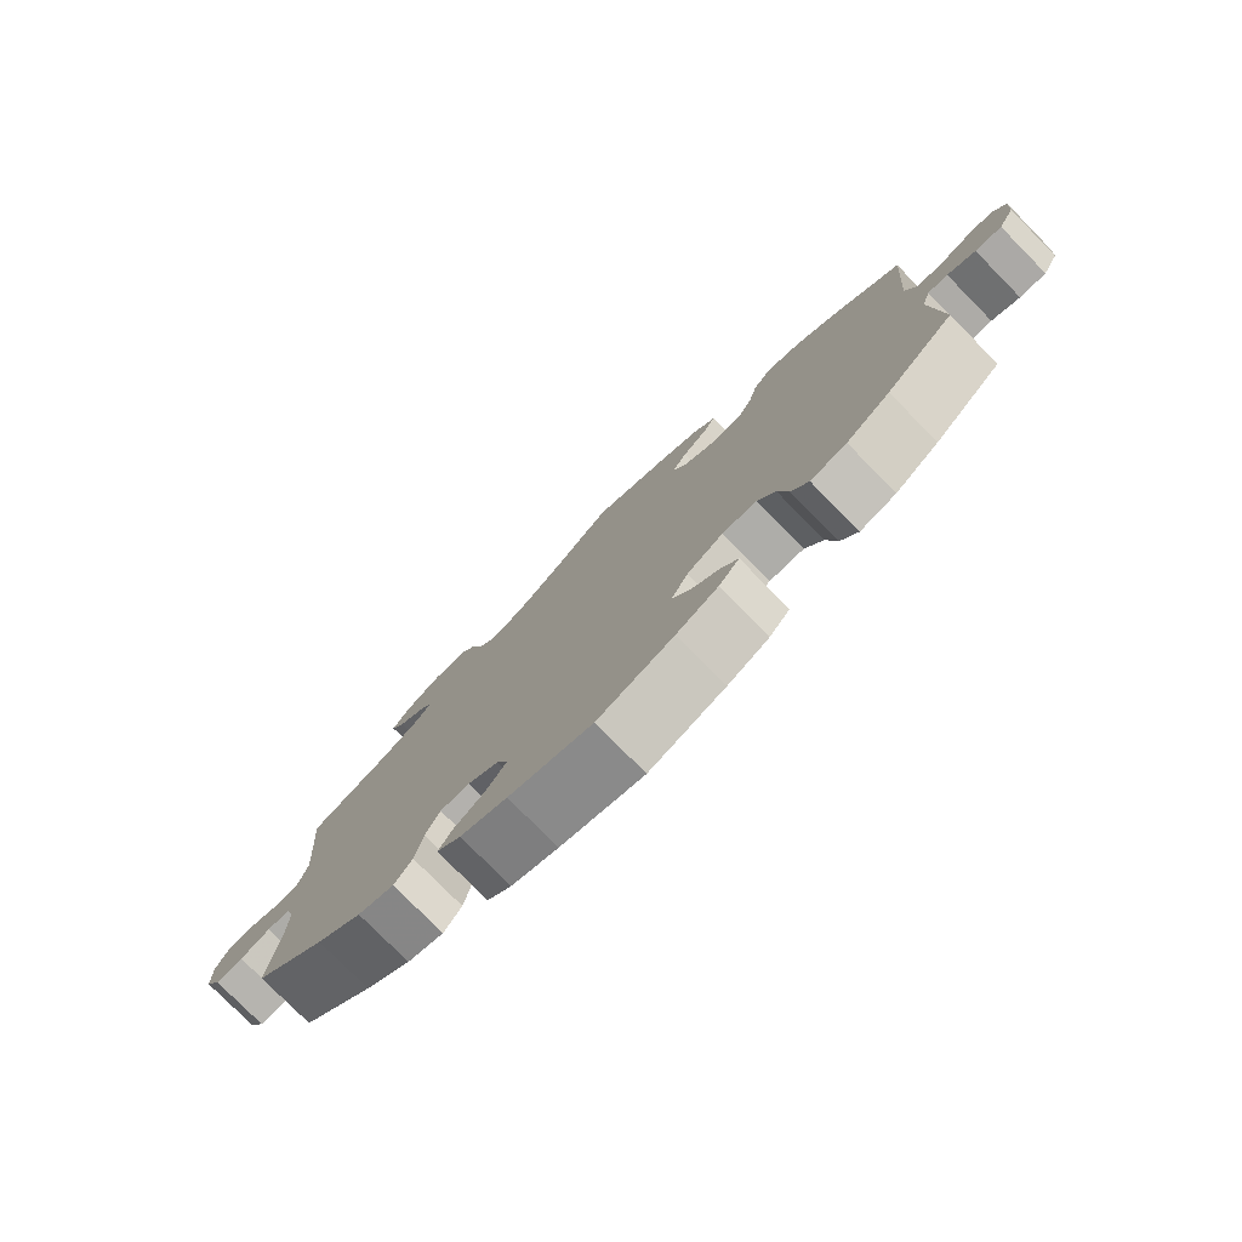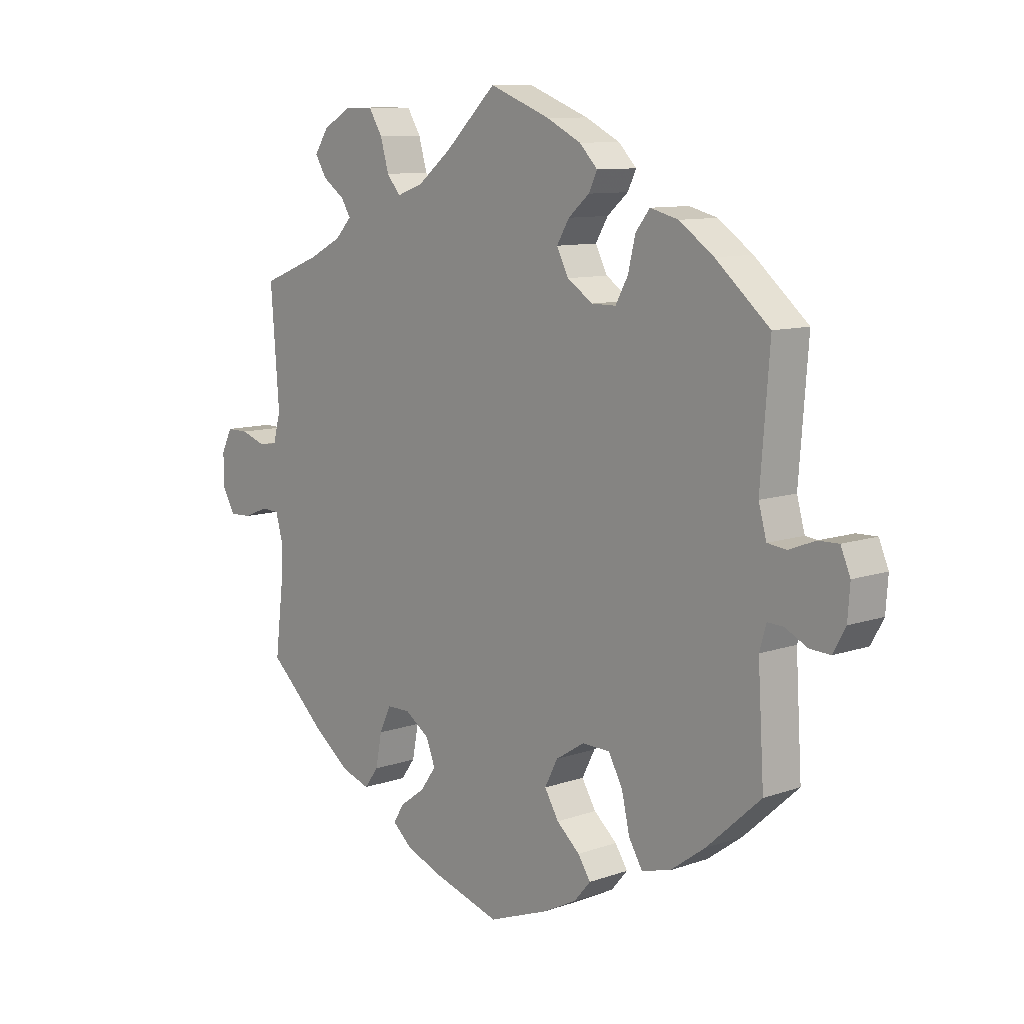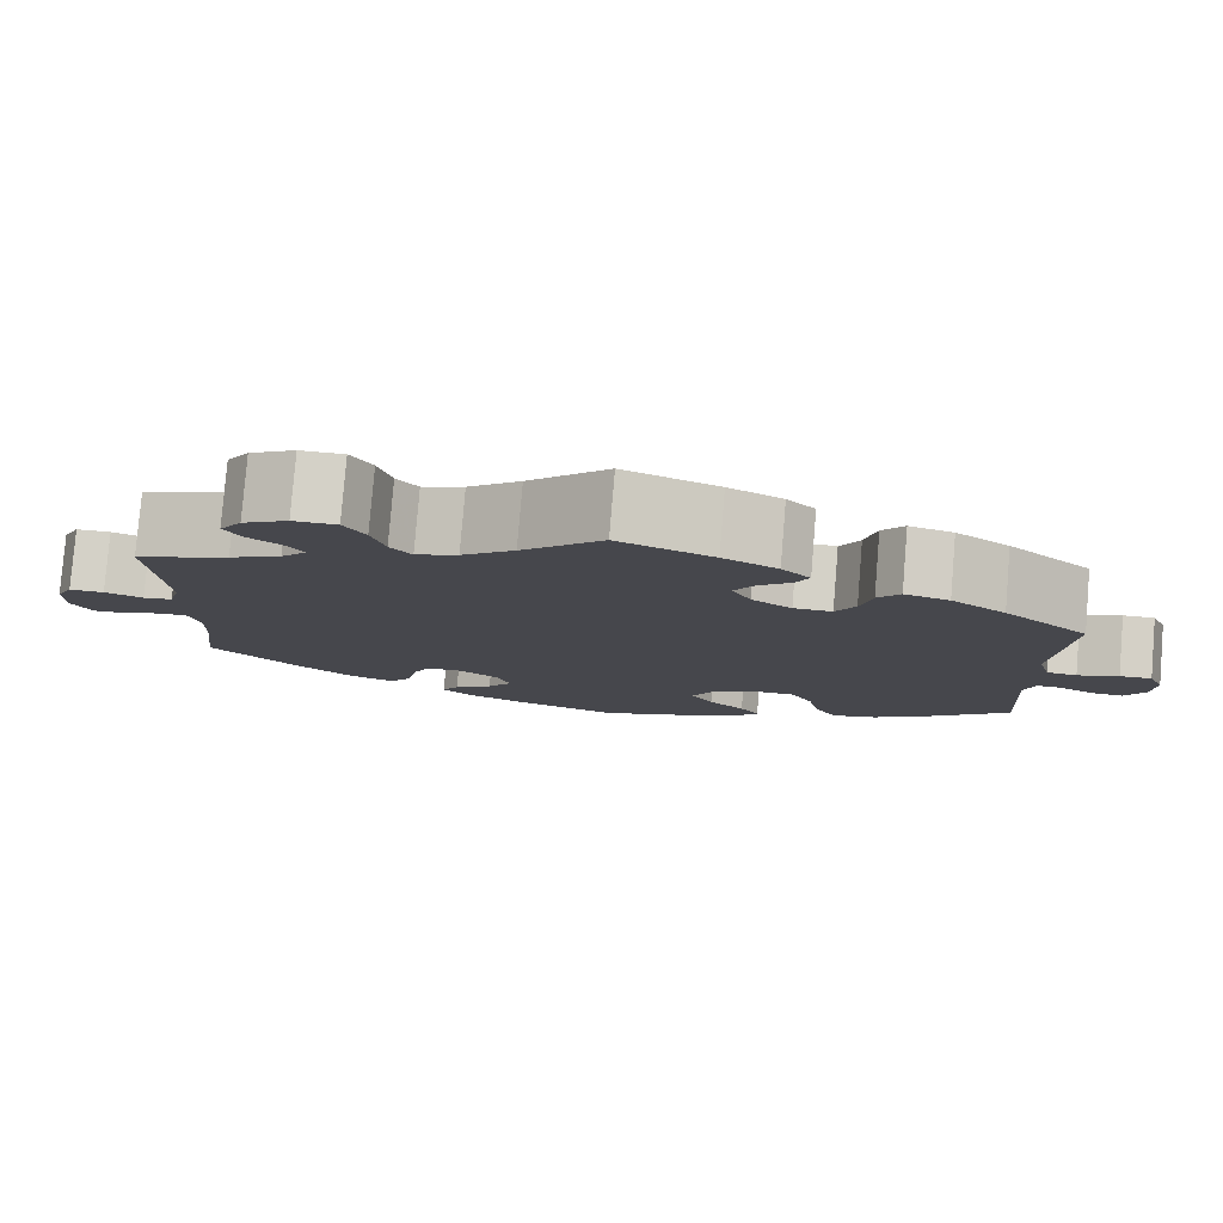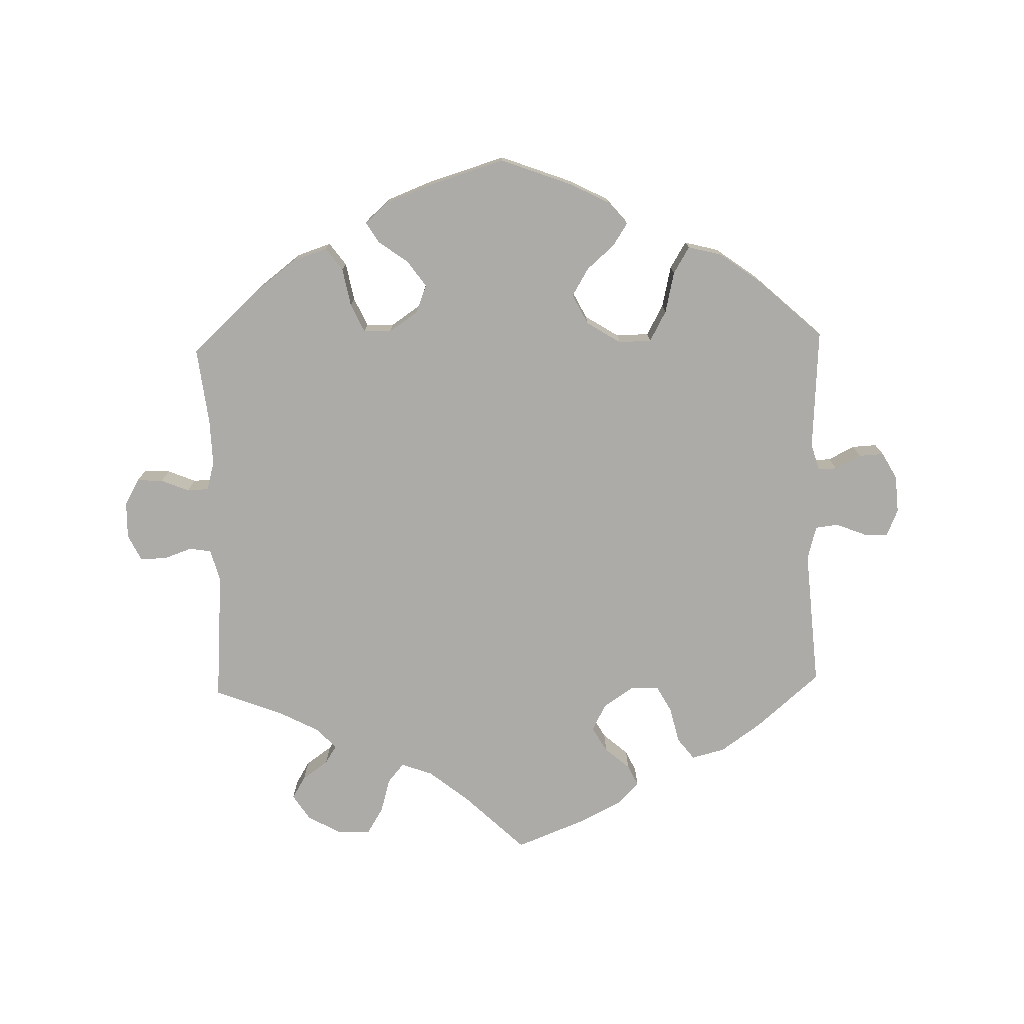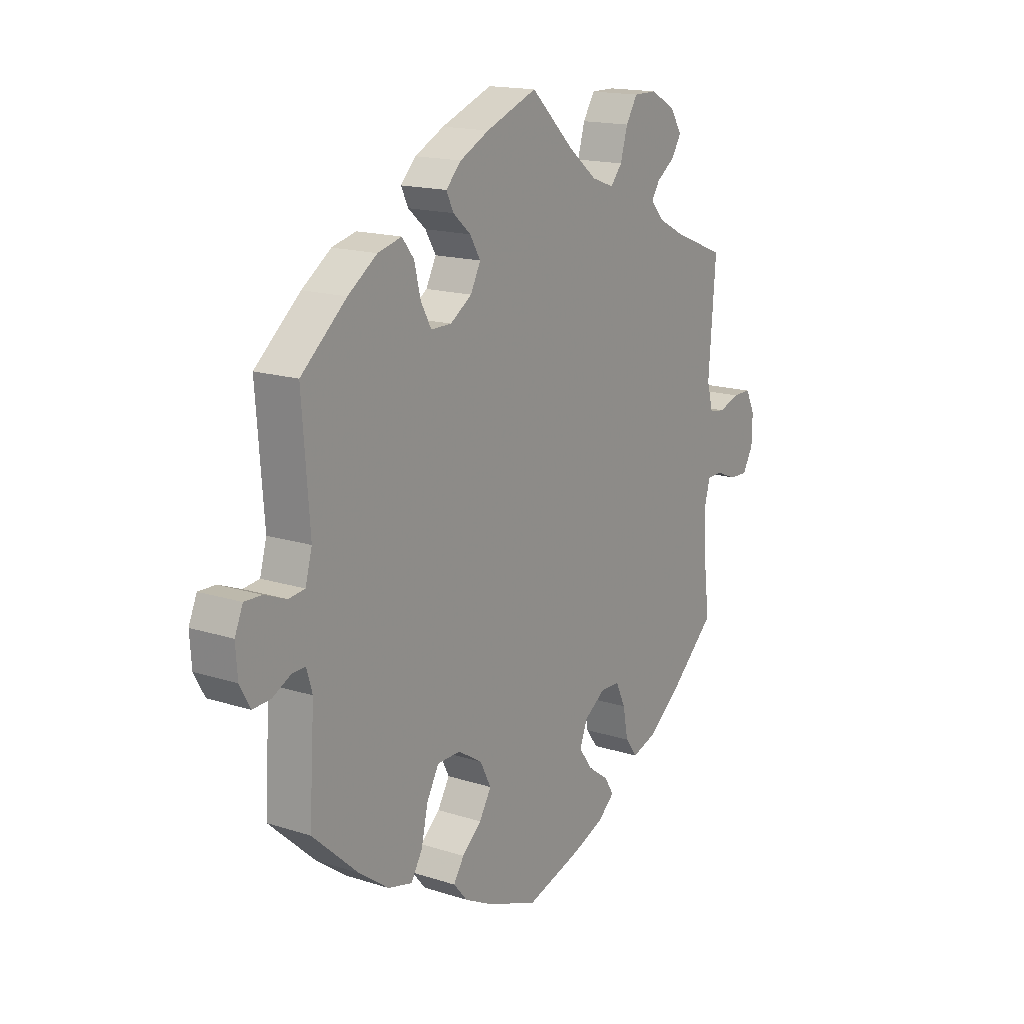
<metadata>
{"format":"obj","ext":"obj","renderer":"f3d","projection":"perspective","resolution":1024,"background":"white","views":[{"elev":-78.1,"azim":-135.4,"up":"+Z"},{"elev":9.9,"azim":-132.0,"up":"+Z"},{"elev":79.8,"azim":-175.3,"up":"+Z"},{"elev":-76.2,"azim":-178.5,"up":"+Y"},{"elev":16.2,"azim":-56.4,"up":"+Z"}]}
</metadata>
<code>
v 0.486 0.07 0.094
v 0.499 0.07 0.045
v 0.532 0.07 0.04
v 0.575 0.07 0.055
v 0.614 0.07 0.055
v 0.633 0.07 0.016
v 0.632 0.07 -0.039
v 0.61 0.07 -0.078
v 0.571 0.07 -0.076
v 0.529 0.07 -0.059
v 0.497 0.07 -0.06
v 0.485 0.07 -0.103
v 0.487 0.07 -0.172
v 0.501 0.07 -0.288
v 0.4 0.07 -0.381
v 0.336 0.07 -0.43
v 0.285 0.07 -0.447
v 0.26 0.07 -0.413
v 0.249 0.07 -0.356
v 0.229 0.07 -0.313
v 0.188 0.07 -0.312
v 0.144 0.07 -0.342
v 0.128 0.07 -0.384
v 0.156 0.07 -0.423
v 0.2 0.07 -0.455
v 0.219 0.07 -0.486
v 0.185 0.07 -0.516
v 0.119 0.07 -0.542
v 0.001 0.07 -0.578
v -0.106 0.07 -0.538
v -0.165 0.07 -0.508
v -0.194 0.07 -0.474
v -0.172 0.07 -0.44
v -0.131 0.07 -0.404
v -0.106 0.07 -0.362
v -0.129 0.07 -0.317
v -0.18 0.07 -0.285
v -0.229 0.07 -0.286
v -0.254 0.07 -0.332
v -0.268 0.07 -0.394
v -0.292 0.07 -0.434
v -0.343 0.07 -0.421
v -0.405 0.07 -0.376
v -0.501 0.07 -0.289
v -0.49 0.07 -0.108
v -0.502 0.07 -0.067
v -0.53 0.07 -0.068
v -0.569 0.07 -0.088
v -0.606 0.07 -0.09
v -0.628 0.07 -0.05
v -0.632 0.07 0.006
v -0.615 0.07 0.046
v -0.579 0.07 0.045
v -0.533 0.07 0.027
v -0.499 0.07 0.031
v -0.485 0.07 0.082
v -0.501 0.07 0.289
v -0.406 0.07 0.371
v -0.345 0.07 0.414
v -0.295 0.07 0.427
v -0.27 0.07 0.395
v -0.257 0.07 0.341
v -0.235 0.07 0.301
v -0.192 0.07 0.301
v -0.147 0.07 0.331
v -0.126 0.07 0.372
v -0.148 0.07 0.409
v -0.185 0.07 0.441
v -0.2 0.07 0.472
v -0.168 0.07 0.505
v -0.107 0.07 0.536
v 0 0.07 0.578
v 0.091 0.07 0.491
v 0.15 0.07 0.444
v 0.197 0.07 0.427
v 0.221 0.07 0.456
v 0.236 0.07 0.508
v 0.26 0.07 0.547
v 0.309 0.07 0.547
v 0.36 0.07 0.518
v 0.385 0.07 0.48
v 0.365 0.07 0.447
v 0.326 0.07 0.419
v 0.309 0.07 0.392
v 0.338 0.07 0.361
v 0.396 0.07 0.331
v 0.501 0.07 0.29
v 0.486 0 0.094
v 0.499 0 0.045
v 0.532 0 0.04
v 0.575 0 0.055
v 0.614 0 0.055
v 0.633 0 0.016
v 0.632 0 -0.039
v 0.61 0 -0.078
v 0.571 0 -0.076
v 0.529 0 -0.059
v 0.497 0 -0.06
v 0.485 0 -0.103
v 0.487 0 -0.172
v 0.501 0 -0.288
v 0.4 0 -0.381
v 0.336 0 -0.43
v 0.285 0 -0.447
v 0.26 0 -0.413
v 0.249 0 -0.356
v 0.229 0 -0.313
v 0.188 0 -0.312
v 0.144 0 -0.342
v 0.128 0 -0.384
v 0.156 0 -0.423
v 0.2 0 -0.455
v 0.219 0 -0.486
v 0.185 0 -0.516
v 0.119 0 -0.542
v 0.001 0 -0.578
v -0.106 0 -0.538
v -0.165 0 -0.508
v -0.194 0 -0.474
v -0.172 0 -0.44
v -0.131 0 -0.404
v -0.106 0 -0.362
v -0.129 0 -0.317
v -0.18 0 -0.285
v -0.229 0 -0.286
v -0.254 0 -0.332
v -0.268 0 -0.394
v -0.292 0 -0.434
v -0.343 0 -0.421
v -0.405 0 -0.376
v -0.501 0 -0.289
v -0.49 0 -0.108
v -0.502 0 -0.067
v -0.53 0 -0.068
v -0.569 0 -0.088
v -0.606 0 -0.09
v -0.628 0 -0.05
v -0.632 0 0.006
v -0.615 0 0.046
v -0.579 0 0.045
v -0.533 0 0.027
v -0.499 0 0.031
v -0.485 0 0.082
v -0.501 0 0.289
v -0.406 0 0.371
v -0.345 0 0.414
v -0.295 0 0.427
v -0.27 0 0.395
v -0.257 0 0.341
v -0.235 0 0.301
v -0.192 0 0.301
v -0.147 0 0.331
v -0.126 0 0.372
v -0.148 0 0.409
v -0.185 0 0.441
v -0.2 0 0.472
v -0.168 0 0.505
v -0.107 0 0.536
v 0 0 0.578
v 0.091 0 0.491
v 0.15 0 0.444
v 0.197 0 0.427
v 0.221 0 0.456
v 0.236 0 0.508
v 0.26 0 0.547
v 0.309 0 0.547
v 0.36 0 0.518
v 0.385 0 0.48
v 0.365 0 0.447
v 0.326 0 0.419
v 0.309 0 0.392
v 0.338 0 0.361
v 0.396 0 0.331
v 0.501 0 0.29
f 86 87 1
f 85 86 1 2
f 84 85 2
f 80 81 82 83
f 80 83 84
f 79 80 84
f 76 77 78 79
f 75 76 79 84
f 70 71 72 73
f 70 73 74
f 67 68 69 70
f 66 67 70 74
f 65 66 74 75
f 59 60 61 62
f 59 62 63
f 56 57 58 59
f 55 56 59 63
f 51 52 53 54
f 51 54 55
f 50 51 55
f 47 48 49 50
f 46 47 50 55
f 45 46 55 63
f 39 40 41 42
f 38 39 42 43
f 31 32 33 34
f 31 34 35
f 30 31 35
f 29 30 35
f 28 29 35
f 27 28 35 36
f 24 25 26 27
f 23 24 27 36
f 16 17 18 19
f 16 19 20
f 13 14 15 16
f 12 13 16 20
f 11 12 20 21
f 7 8 9 10
f 7 10 11
f 6 7 11
f 3 4 5 6
f 2 3 6 11
f 64 65 75 84
f 64 84 2 11
f 38 43 44 45
f 37 38 45 63
f 22 23 36 37
f 22 37 63 64
f 11 21 22 64
f 88 174 173
f 89 88 173 172
f 89 172 171
f 170 169 168 167
f 171 170 167
f 171 167 166
f 166 165 164 163
f 171 166 163 162
f 160 159 158 157
f 161 160 157
f 157 156 155 154
f 161 157 154 153
f 162 161 153 152
f 149 148 147 146
f 150 149 146
f 146 145 144 143
f 150 146 143 142
f 141 140 139 138
f 142 141 138
f 142 138 137
f 137 136 135 134
f 142 137 134 133
f 150 142 133 132
f 129 128 127 126
f 130 129 126 125
f 121 120 119 118
f 122 121 118
f 122 118 117
f 122 117 116
f 122 116 115
f 123 122 115 114
f 114 113 112 111
f 123 114 111 110
f 106 105 104 103
f 107 106 103
f 103 102 101 100
f 107 103 100 99
f 108 107 99 98
f 97 96 95 94
f 98 97 94
f 98 94 93
f 93 92 91 90
f 98 93 90 89
f 171 162 152 151
f 98 89 171 151
f 132 131 130 125
f 150 132 125 124
f 124 123 110 109
f 151 150 124 109
f 151 109 108 98
f 1 88 89 2
f 2 89 90 3
f 3 90 91 4
f 4 91 92 5
f 5 92 93 6
f 6 93 94 7
f 7 94 95 8
f 8 95 96 9
f 9 96 97 10
f 10 97 98 11
f 11 98 99 12
f 12 99 100 13
f 13 100 101 14
f 14 101 102 15
f 15 102 103 16
f 16 103 104 17
f 17 104 105 18
f 18 105 106 19
f 19 106 107 20
f 20 107 108 21
f 21 108 109 22
f 22 109 110 23
f 23 110 111 24
f 24 111 112 25
f 25 112 113 26
f 26 113 114 27
f 27 114 115 28
f 28 115 116 29
f 29 116 117 30
f 30 117 118 31
f 31 118 119 32
f 32 119 120 33
f 33 120 121 34
f 34 121 122 35
f 35 122 123 36
f 36 123 124 37
f 37 124 125 38
f 38 125 126 39
f 39 126 127 40
f 40 127 128 41
f 41 128 129 42
f 42 129 130 43
f 43 130 131 44
f 44 131 132 45
f 45 132 133 46
f 46 133 134 47
f 47 134 135 48
f 48 135 136 49
f 49 136 137 50
f 50 137 138 51
f 51 138 139 52
f 52 139 140 53
f 53 140 141 54
f 54 141 142 55
f 55 142 143 56
f 56 143 144 57
f 57 144 145 58
f 58 145 146 59
f 59 146 147 60
f 60 147 148 61
f 61 148 149 62
f 62 149 150 63
f 63 150 151 64
f 64 151 152 65
f 65 152 153 66
f 66 153 154 67
f 67 154 155 68
f 68 155 156 69
f 69 156 157 70
f 70 157 158 71
f 71 158 159 72
f 72 159 160 73
f 73 160 161 74
f 74 161 162 75
f 75 162 163 76
f 76 163 164 77
f 77 164 165 78
f 78 165 166 79
f 79 166 167 80
f 80 167 168 81
f 81 168 169 82
f 82 169 170 83
f 83 170 171 84
f 84 171 172 85
f 85 172 173 86
f 86 173 174 87
f 87 174 88 1

</code>
